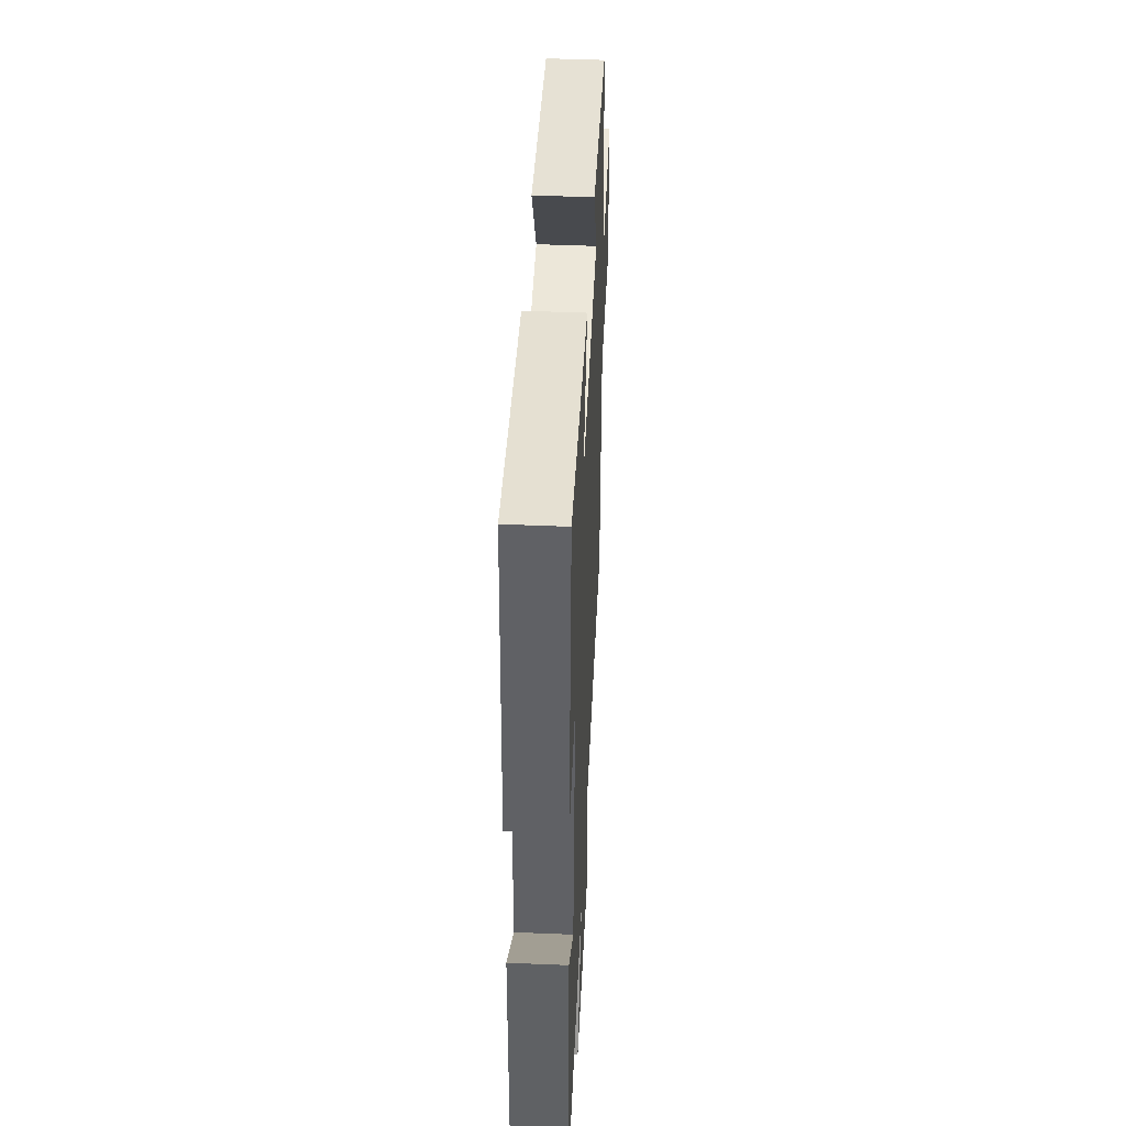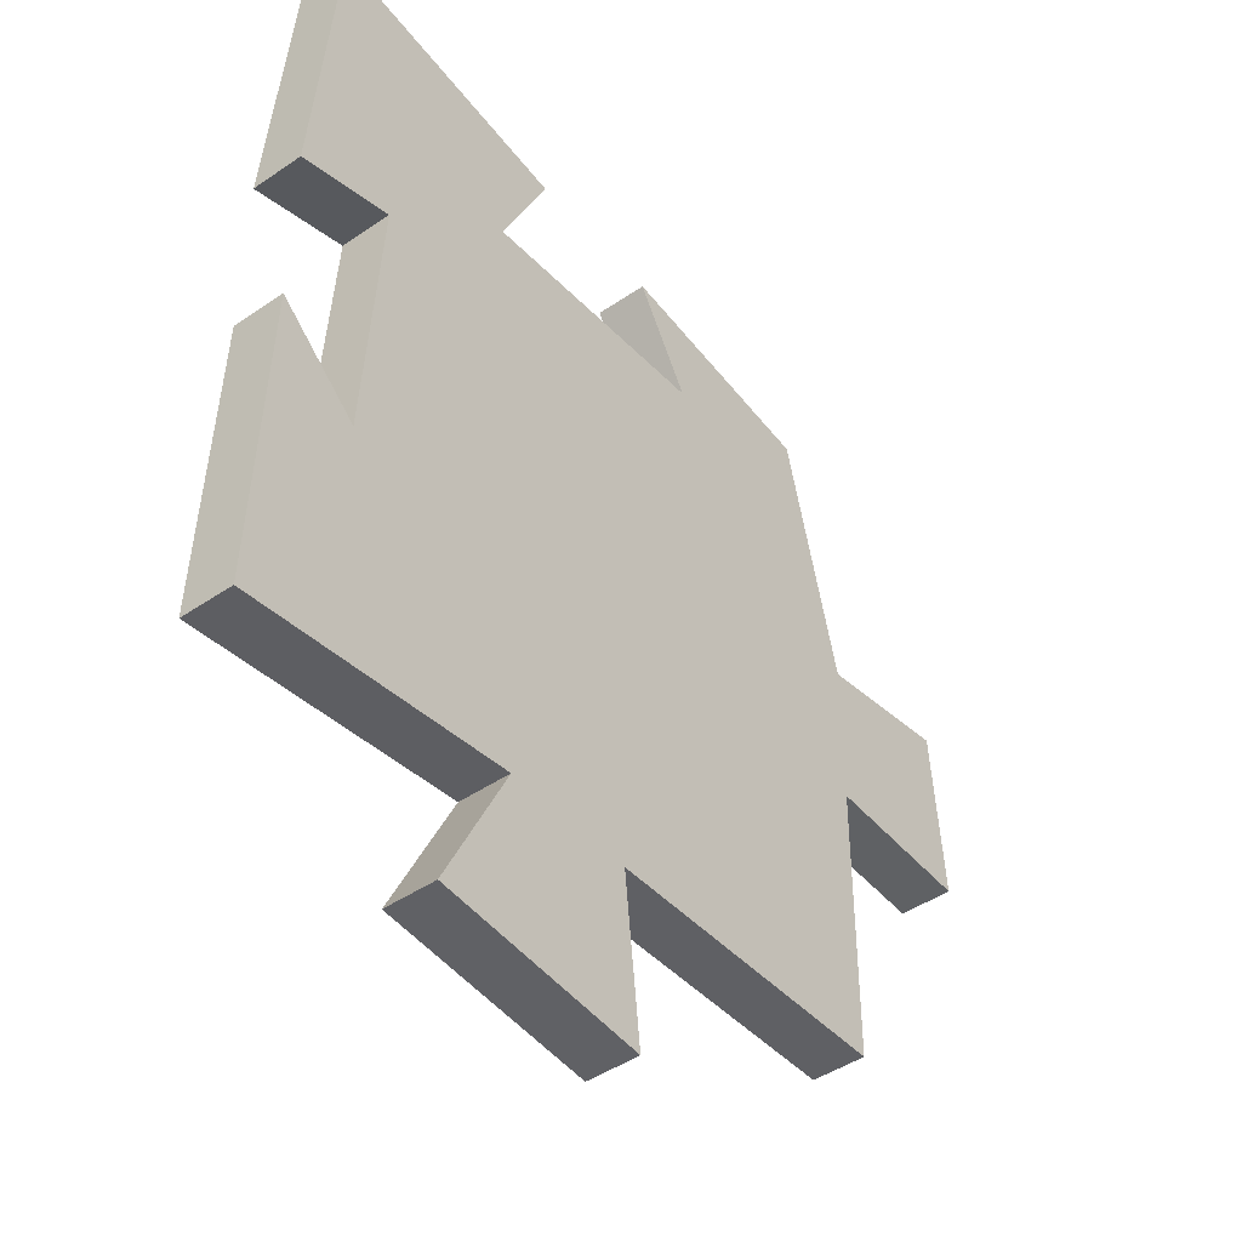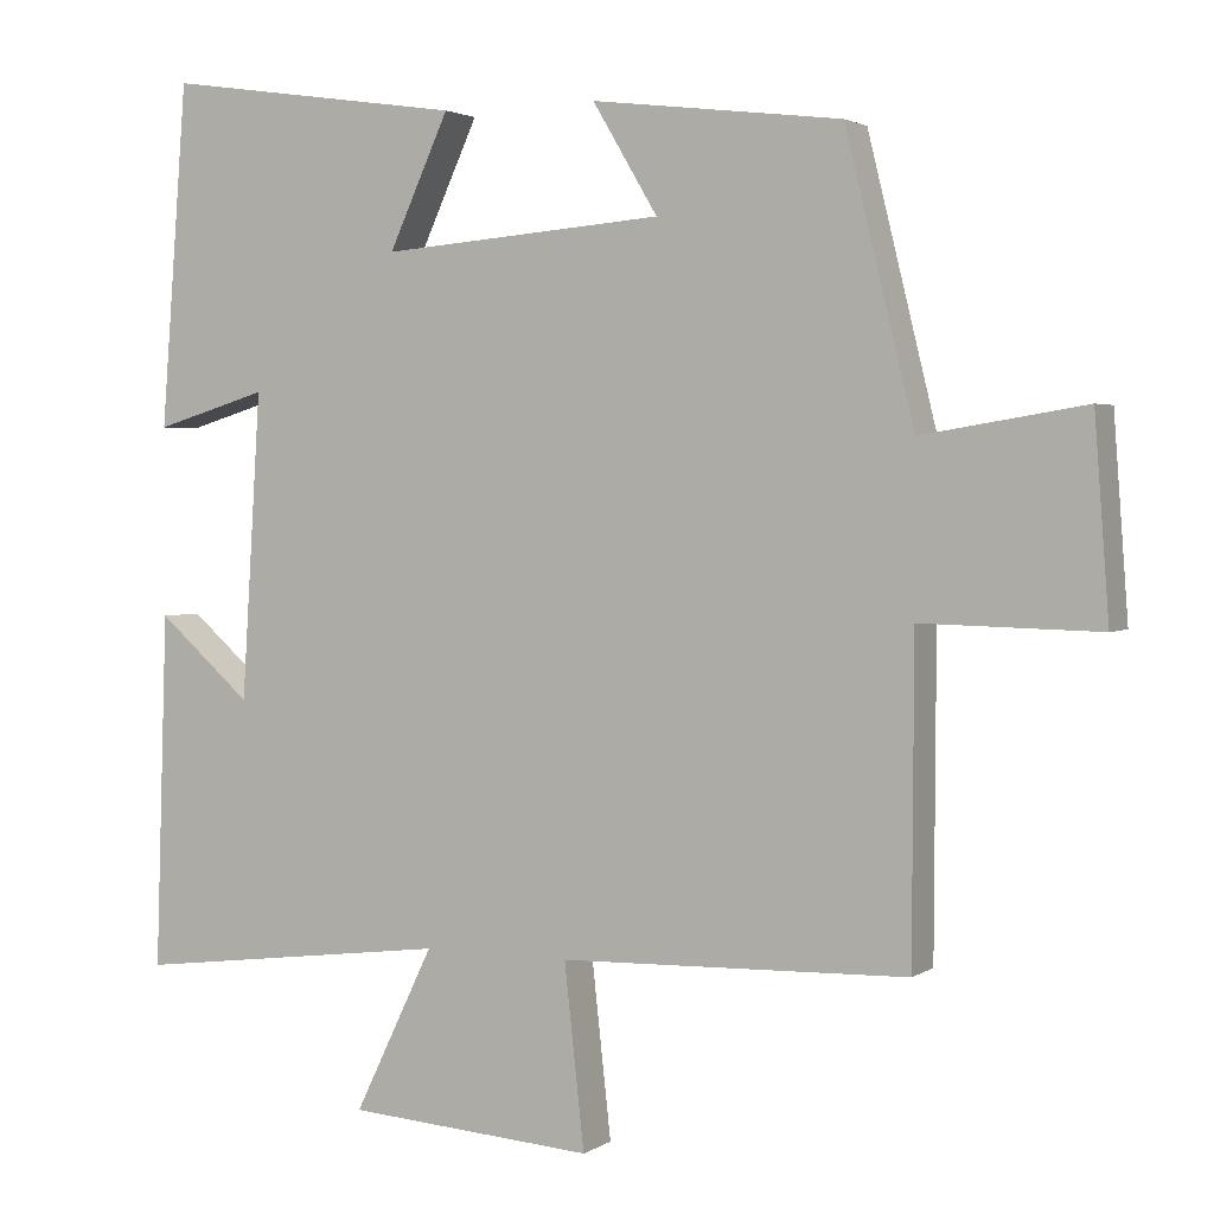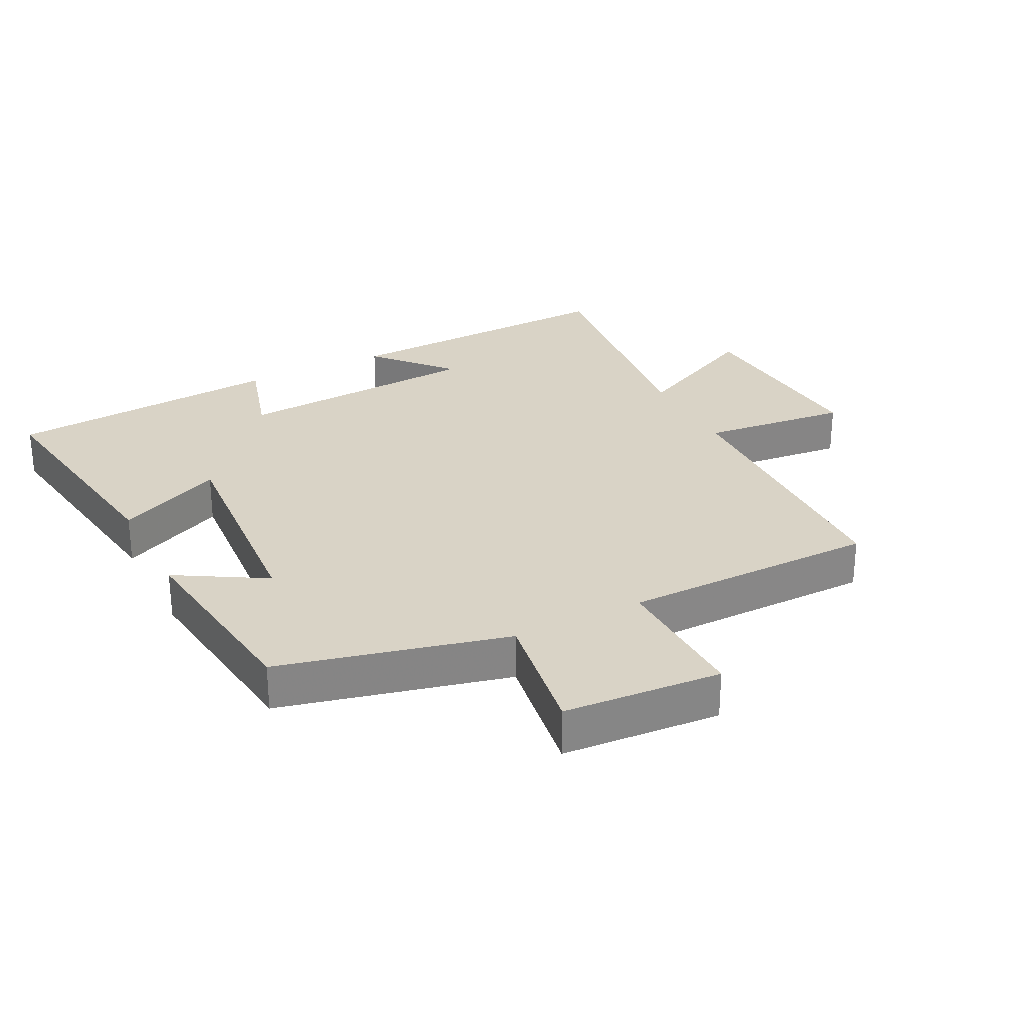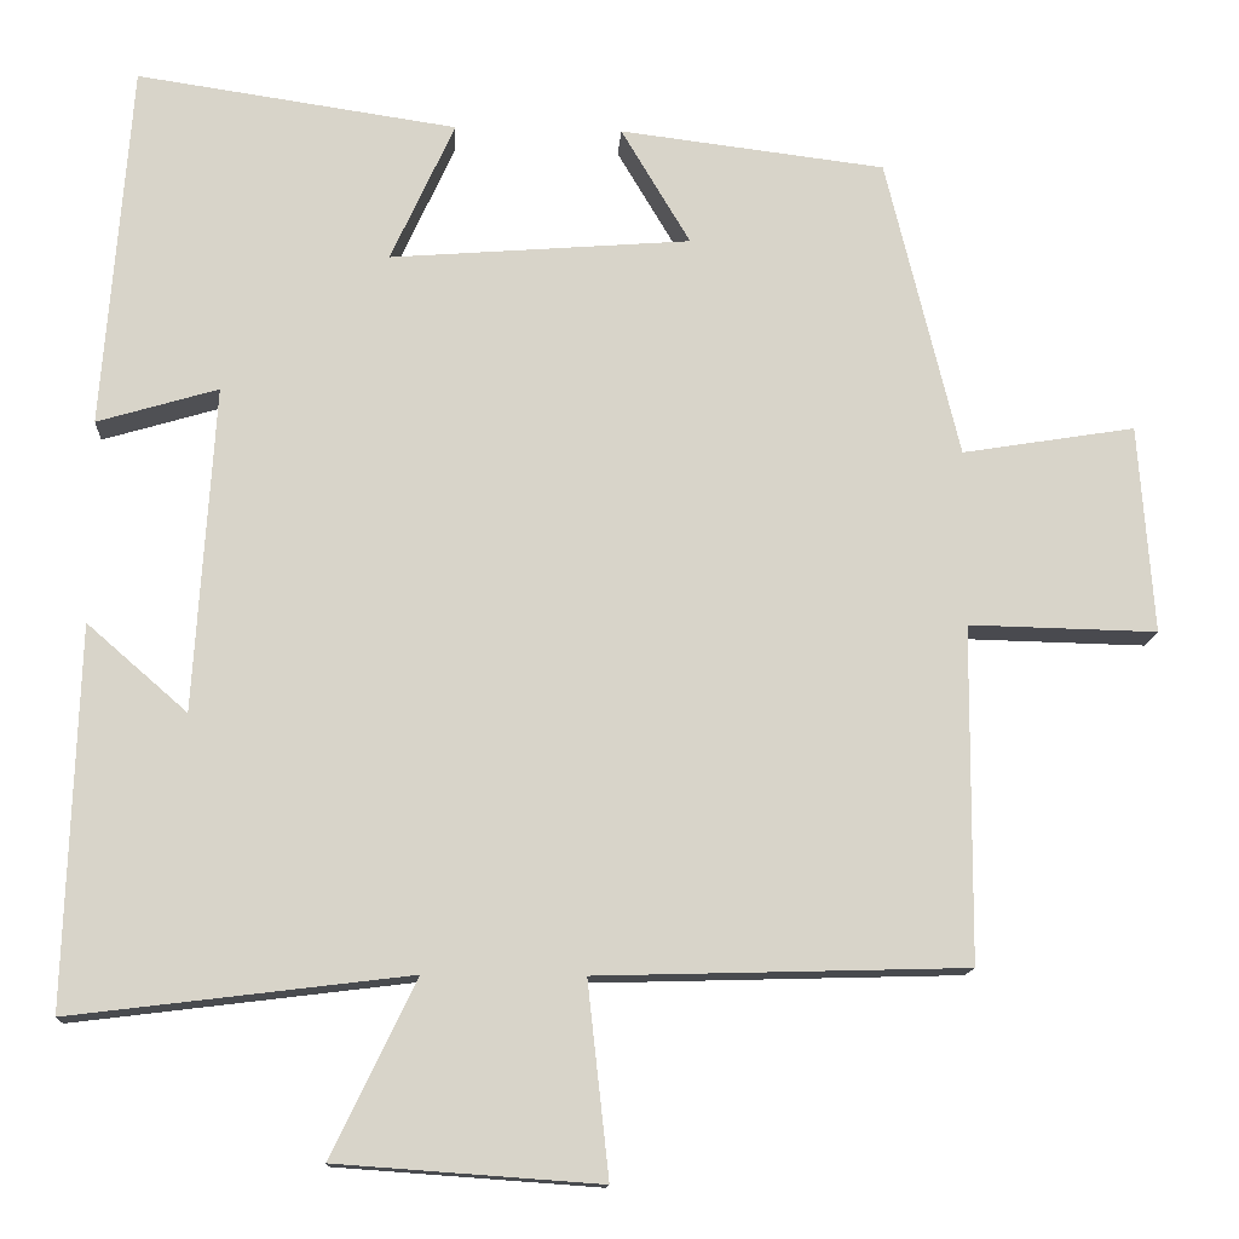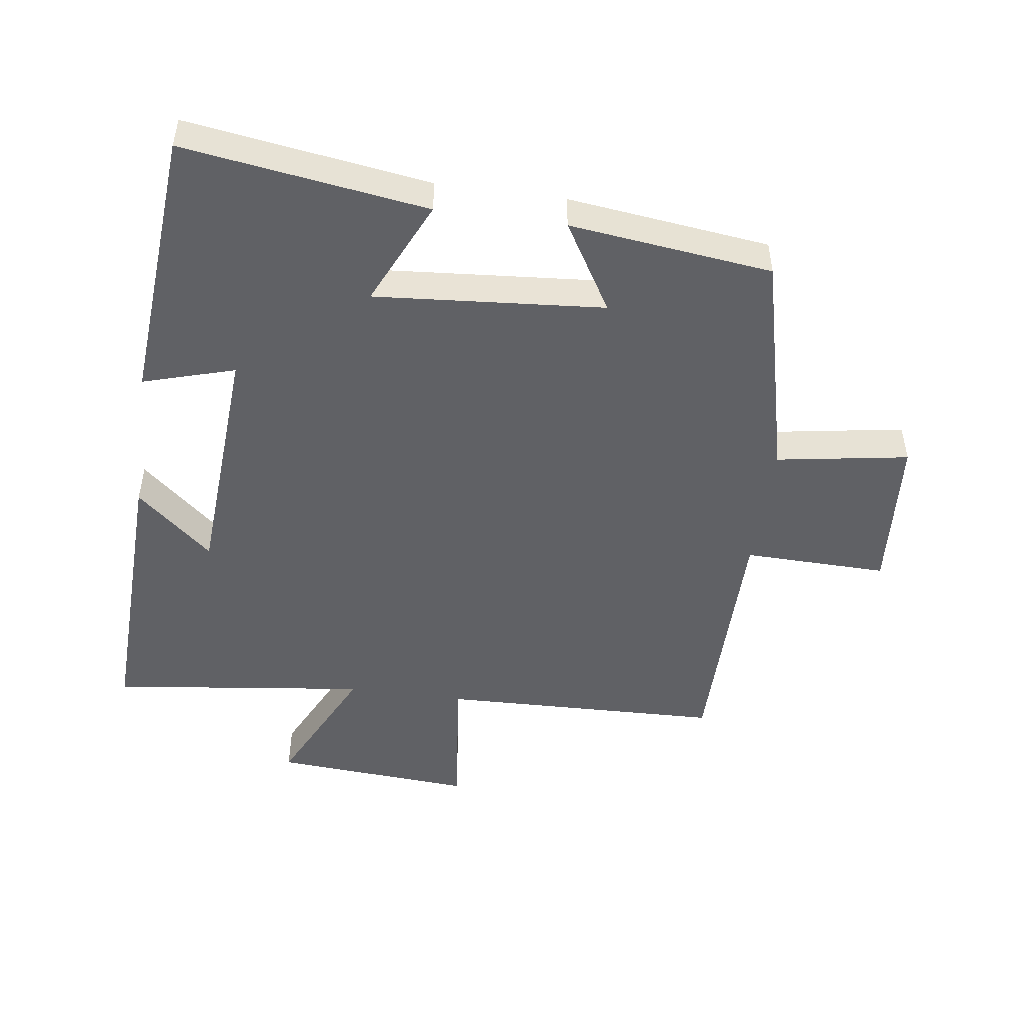
<metadata>
{"format":"obj","ext":"obj","renderer":"f3d","projection":"perspective","resolution":1024,"background":"white","views":[{"elev":46.0,"azim":-87.3,"up":"+Z"},{"elev":-45.2,"azim":-51.7,"up":"+Z"},{"elev":2.4,"azim":26.7,"up":"+Z"},{"elev":28.3,"azim":62.9,"up":"+Y"},{"elev":-13.5,"azim":-3.5,"up":"+Z"},{"elev":-48.9,"azim":-7.9,"up":"+Y"}]}
</metadata>
<code>
v -0.467 0.07 0.555
v -0.093 0.07 0.5
v -0.168 0.07 0.336
v 0.184 0.07 0.364
v 0.103 0.07 0.5
v 0.414 0.07 0.462
v 0.5 0.07 0.111
v 0.703 0.07 0.144
v 0.721 0.07 -0.1
v 0.5 0.07 -0.095
v 0.498 0.07 -0.488
v 0.065 0.07 -0.5
v 0.09 0.07 -0.727
v -0.218 0.07 -0.705
v -0.119 0.07 -0.5
v -0.515 0.07 -0.549
v -0.5 0.07 -0.107
v -0.383 0.07 -0.209
v -0.359 0.07 0.171
v -0.5 0.07 0.129
v -0.467 0 0.555
v -0.093 0 0.5
v -0.168 0 0.336
v 0.184 0 0.364
v 0.103 0 0.5
v 0.414 0 0.462
v 0.5 0 0.111
v 0.703 0 0.144
v 0.721 0 -0.1
v 0.5 0 -0.095
v 0.498 0 -0.488
v 0.065 0 -0.5
v 0.09 0 -0.727
v -0.218 0 -0.705
v -0.119 0 -0.5
v -0.515 0 -0.549
v -0.5 0 -0.107
v -0.383 0 -0.209
v -0.359 0 0.171
v -0.5 0 0.129
f 19 20 1 2
f 15 16 17 18
f 15 18 19
f 12 13 14 15
f 10 11 12 15
f 10 15 19
f 7 8 9 10
f 4 5 6 7
f 3 4 7 10
f 19 2 3
f 3 10 19
f 22 21 40 39
f 38 37 36 35
f 39 38 35
f 35 34 33 32
f 35 32 31 30
f 39 35 30
f 30 29 28 27
f 27 26 25 24
f 30 27 24 23
f 23 22 39
f 39 30 23
f 1 21 22 2
f 2 22 23 3
f 3 23 24 4
f 4 24 25 5
f 5 25 26 6
f 6 26 27 7
f 7 27 28 8
f 8 28 29 9
f 9 29 30 10
f 10 30 31 11
f 11 31 32 12
f 12 32 33 13
f 13 33 34 14
f 14 34 35 15
f 15 35 36 16
f 16 36 37 17
f 17 37 38 18
f 18 38 39 19
f 19 39 40 20
f 20 40 21 1

</code>
